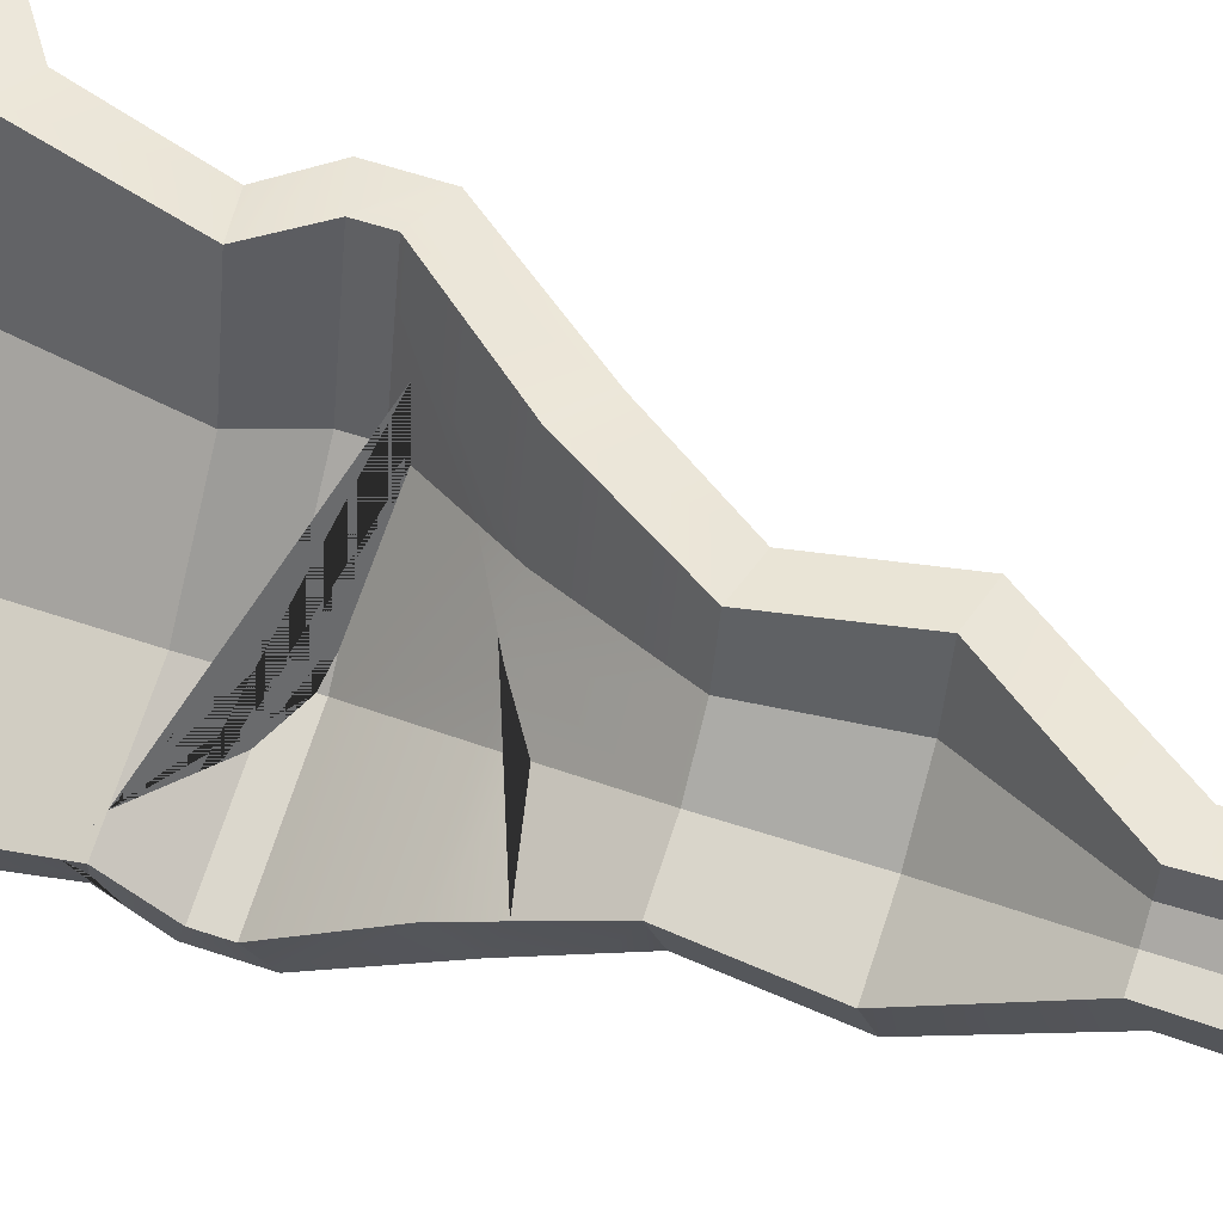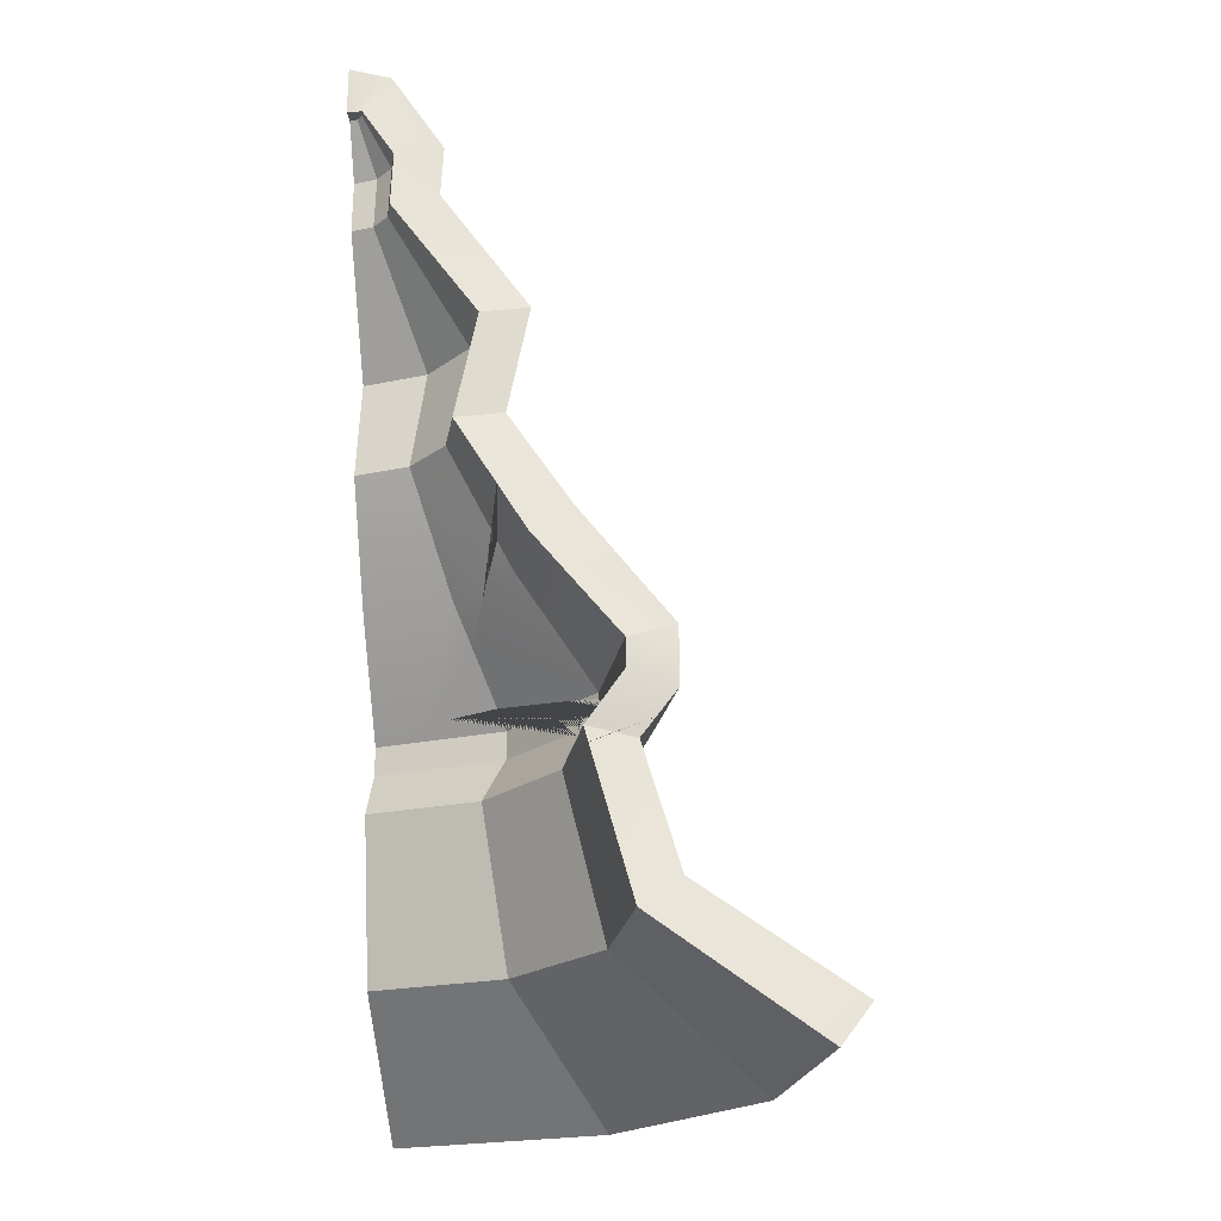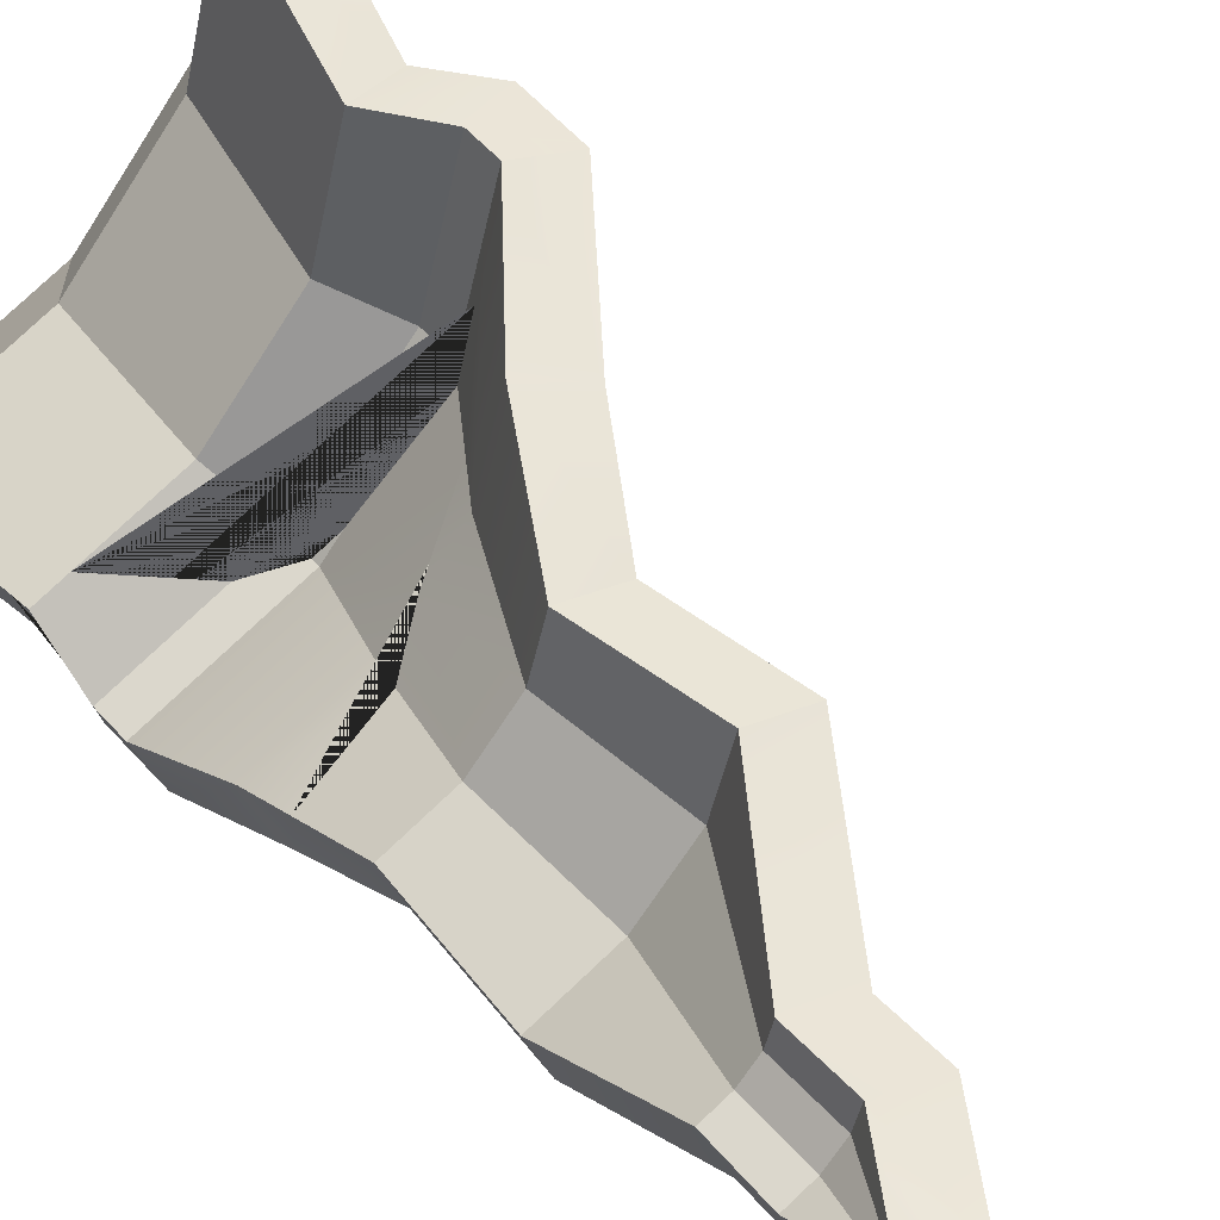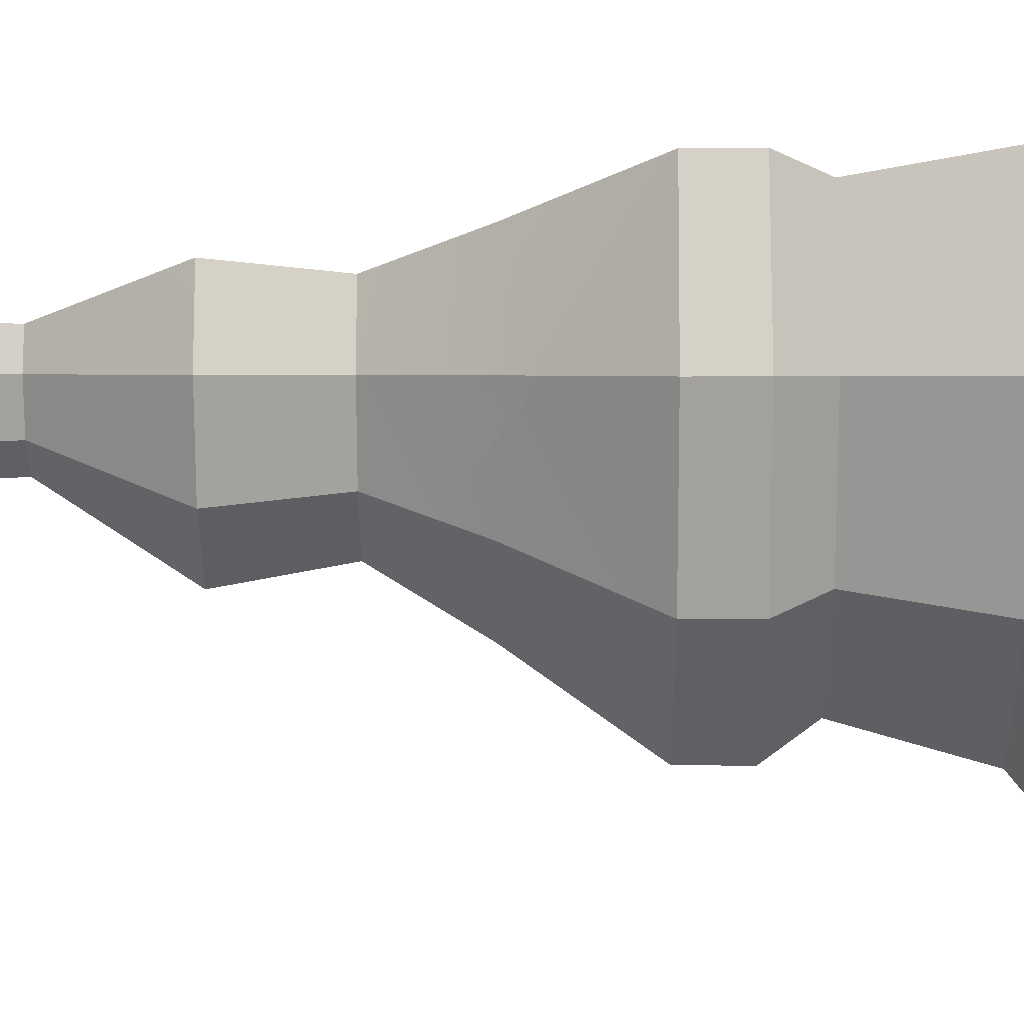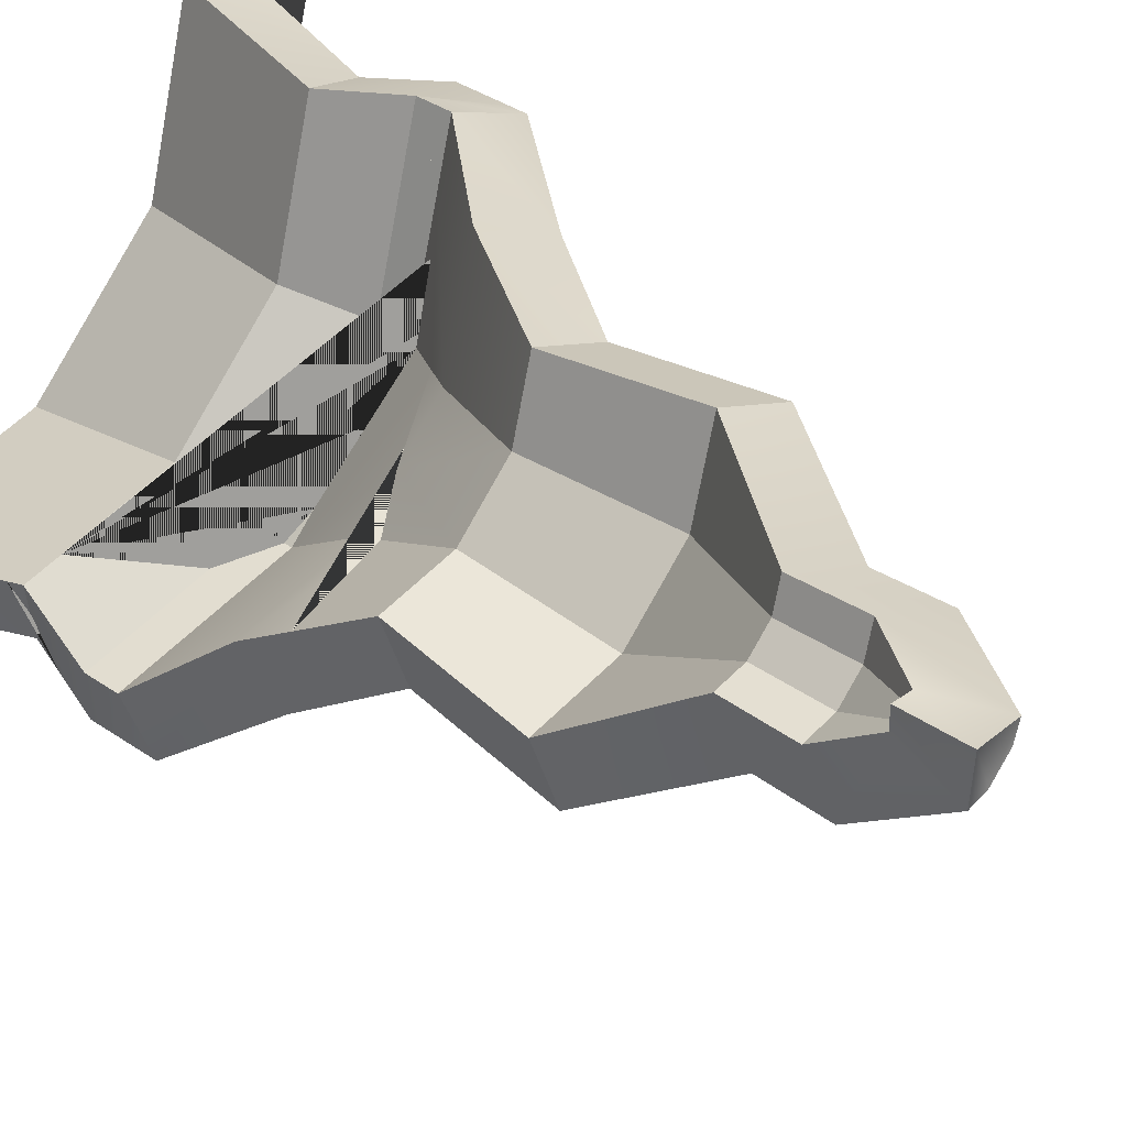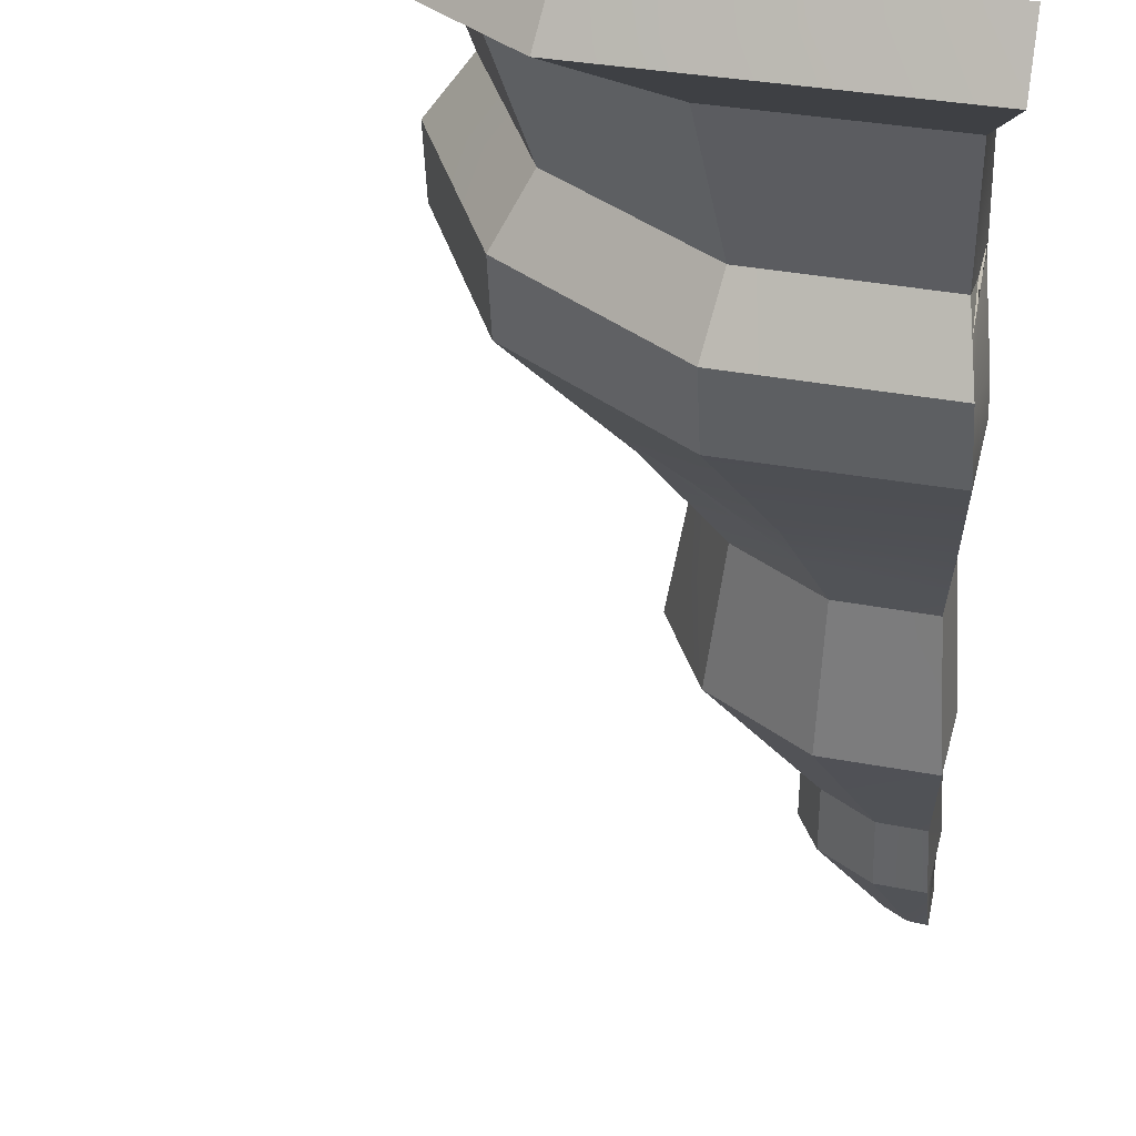
<metadata>
{"format":"obj","ext":"obj","renderer":"f3d","projection":"perspective","resolution":1024,"background":"white","views":[{"elev":57.3,"azim":109.2,"up":"+Z"},{"elev":-22.6,"azim":95.2,"up":"+Y"},{"elev":56.4,"azim":139.0,"up":"+Z"},{"elev":-27.2,"azim":-89.8,"up":"+Z"},{"elev":33.3,"azim":134.4,"up":"+Z"},{"elev":-51.6,"azim":2.3,"up":"+Z"}]}
</metadata>
<code>
g
v -0.0004712 0.1884 -0.02841
v -0.01422 0.1884 -0.02463
v -0.02463 0.1884 -0.01422
v -0.02841 0.1884 -0.0004713
v -0.009621 0.195 -0.01666
v -0.0006313 0.195 -0.01919
v -0.01666 0.195 -0.009621
v -0.01919 0.195 -0.0006313
v -0.008519 0.2024 -0.01475
v -0.0007638 0.2024 -0.01694
v -0.01475 0.2024 -0.008519
v -0.01694 0.2024 -0.0007639
v -0.009579 0.2051 -0.01659
v -0.01659 0.2051 -0.009579
v -0.01907 0.2052 -0.0007447
v -0.009565 0.2088 -0.01657
v -0.01657 0.2088 -0.009565
v 1.944e-11 0.186 -0.02665
v -0.01333 0.186 -0.02308
v -0.02308 0.186 -0.01333
v -0.02665 0.186 -2.855e-08
v -0.008416 0.1932 -0.01458
v -3.192e-10 0.1932 -0.01683
v -0.01458 0.1932 -0.008416
v -0.01683 0.1932 -3.05e-08
v -0.007045 0.203 -0.0122
v -0.0122 0.203 -0.007045
v -0.01409 0.203 -3.222e-08
v -0.008144 0.206 -0.01411
v -0.01411 0.206 -0.008144
v -0.01629 0.206 -3.247e-08
v -0.01411 0.2078 -0.008144
v -0.000756 0.2035 -0.01781
v -0.002887 0.2052 -0.01847
v -0.009014 0.2087 -0.01672
v -0.009479 0.209 -0.01642
v -0.01531 0.2106 -0.008839
v -3.453e-10 0.202 -0.01436
v -0.001743 0.203 -0.01362
v -0.00584 0.206 -0.01472
v -0.008144 0.2074 -0.01411
v -0.009248 0.2078 -0.013
v -0.01331 0.2089 -0.007684
v -0.000412 0.2027 -0.01563
v -0.01866 0.2087 -0.002097
v -0.01905 0.2079 -0.0007397
v -0.01641 0.2104 -0.005585
v -0.01629 0.206 -3.247e-08
v -0.01556 0.2078 -0.002735
v -0.01432 0.2087 -0.004636
v -0.0007447 0.2052 -0.01907
v -0.0007381 0.2087 -0.01904
v -0.006749 0.2159 -0.01169
v -0.0006366 0.2159 -0.01344
v -3.481e-10 0.203 -0.01409
v -3.999e-10 0.206 -0.01629
v -0.008144 0.2078 -0.01411
v -4.05e-10 0.2078 -0.01629
v -0.005534 0.2142 -0.009585
v -5.299e-10 0.2142 -0.01107
v -0.009724 0.2159 -0.008715
v -0.01309 0.2139 -0.007557
v -0.0007221 0.2198 -0.01088
v -0.005887 0.2186 -0.0102
v -0.01118 0.2119 -0.006456
v -0.007395 0.2142 -0.007724
v -3.201e-10 0.217 -0.009318
v -0.005011 0.2159 -0.008679
v -0.000756 0.2035 -0.01781
v -0.002887 0.2052 -0.01847
v -0.009014 0.2087 -0.01672
v -0.009479 0.209 -0.01642
v -0.01531 0.2106 -0.008839
v -3.453e-10 0.202 -0.01436
v -0.001743 0.203 -0.01362
v -0.00584 0.206 -0.01472
v -0.008144 0.2074 -0.01411
v -0.009248 0.2078 -0.013
v -0.01331 0.2089 -0.007684
v -0.000412 0.2027 -0.01563
v -0.0164 0.2104 -0.005584
v -0.01432 0.2087 -0.004636
v -0.01904 0.2087 -0.0007382
v -0.01169 0.2159 -0.006749
v -0.01344 0.2159 -0.0006366
v -0.004865 0.2217 -0.008426
v -0.0007637 0.2217 -0.009632
v -0.008426 0.2217 -0.004865
v -0.009632 0.2217 -0.0007637
v -0.005526 0.2283 -0.009571
v -0.000762 0.2282 -0.01096
v -0.009571 0.2283 -0.005526
v -0.01096 0.2282 -0.0007621
v -0.00282 0.236 -0.004884
v -0.0007417 0.2359 -0.005551
v -0.004884 0.236 -0.00282
v -0.005551 0.2359 -0.0007417
v -0.002906 0.2392 -0.005033
v -0.0007527 0.2391 -0.005718
v -0.005033 0.2392 -0.002906
v -0.005718 0.2391 -0.0007527
v -0.001265 0.244 -0.002191
v -0.0004251 0.244 -0.002514
v -0.002191 0.244 -0.001265
v -0.002514 0.244 -0.0004251
v -1.267e-08 0.2445 -3.932e-08
v -0.01629 0.2078 -3.276e-08
v -0.009585 0.2142 -0.005534
v -0.01107 0.2142 -3.386e-08
v -0.003391 0.2211 -0.005874
v -1.584e-11 0.2211 -0.006782
v -0.005874 0.2211 -0.003391
v -0.006782 0.2211 -3.546e-08
v -0.004056 0.2277 -0.007025
v -5.864e-10 0.2277 -0.008111
v -0.007025 0.2277 -0.004056
v -0.008111 0.2277 -3.648e-08
v -0.001391 0.2351 -0.00241
v -1.062e-09 0.2351 -0.002783
v -0.00241 0.2351 -0.001391
v -0.002783 0.2351 -3.778e-08
v -0.001455 0.2384 -0.00252
v -5.056e-10 0.2384 -0.002909
v -0.00252 0.2384 -0.001455
v -0.002909 0.2384 -3.832e-08
v -0.0004639 0.2415 -0.0008035
v -2.263e-09 0.2415 -0.0009278
v -0.0008034 0.2415 -0.0004639
v -0.0009277 0.2415 -3.88e-08
v -1.267e-08 0.2415 -3.883e-08
v -0.009724 0.2159 -0.008715
v -0.01309 0.2139 -0.007557
v -0.0007221 0.2198 -0.01088
v -0.005887 0.2186 -0.0102
v -0.01118 0.2119 -0.006456
v -0.007395 0.2142 -0.007724
v -3.201e-10 0.217 -0.009318
v -0.005011 0.2159 -0.008679
v -0.01866 0.2087 -0.002097
v -0.01905 0.2079 -0.0007397
v -0.0164 0.2104 -0.005584
v -0.01432 0.2087 -0.004636
v -0.01556 0.2078 -0.002735
v -0.01629 0.206 -3.247e-08
g roof_high0
f 7 8 12 11
f 5 6 1 2
f 7 5 2 3
f 8 7 3 4
f 6 5 9 10
f 5 7 11 9
f 10 9 13 34 33
f 9 11 14 13
f 11 12 15 14
f 34 13 16 35
f 13 14 17 16
f 14 15 46 45 17
f 35 16 36
f 16 17 37 36
f 24 27 28 25
f 22 19 18 23
f 24 20 19 22
f 25 21 20 24
f 23 38 39 26 22
f 22 26 27 24
f 26 29 30 27
f 27 30 31 28
f 30 32 49 48 31
f 2 1 18 19
f 3 2 19 20
f 4 3 20 21
f 1 6 23 18
f 8 4 21 25
f 12 8 25 28
f 6 10 44 38 23
f 15 12 28 31
f 46 15 31 48
f 39 40 29 26
f 40 41 29
f 29 41 42 32 30
f 42 43 32
f 32 43 50 49
f 10 33 44
f 33 34 35 36 37 47 50 43 42 41 40 39 38 44
f 17 45 47 37
f 45 46 48 49 50 47
g roof_high1
f 54 53 64 63
f 55 56 76 75
f 56 58 57 77 76
f 77 57 78
f 58 60 59 57
f 57 59 66 65 79 78
f 60 67 68 59
f 80 69 51 56 55
f 51 52 58 56
f 52 54 60 58
f 53 61 64
f 79 65 82
f 59 68 66
f 54 63 67 60
f 69 70 51
f 51 70 71 52
f 52 71 72 53 54
f 72 73 62 61 53
f 74 55 75
f 74 80 55
f 73 81 62
f 81 82 65 66 68 67 63 64 61 62
f 75 76 77 78 79 82 81 73 72 71 70 69 80 74
g roof_high2
f 132 141 139 83 85 84
f 134 131 84 88 86
f 84 85 89 88
f 88 89 93 92
f 87 86 90 91
f 86 88 92 90
f 92 93 97 96
f 91 90 94 95
f 90 92 96 94
f 98 100 104 102
f 96 97 101 100
f 95 94 98 99
f 94 96 100 98
f 102 104 105 106 103
f 100 101 105 104
f 99 98 102 103
f 136 138 110 112 108
f 108 112 113 109
f 112 116 117 113
f 111 115 114 110
f 110 114 116 112
f 116 120 121 117
f 115 119 118 114
f 114 118 120 116
f 122 126 128 124
f 120 124 125 121
f 119 123 122 118
f 118 122 124 120
f 126 127 130 129 128
f 124 128 129 125
f 123 127 126 122
f 85 83 107 109
f 89 85 109 113
f 133 87 111 137
f 93 89 113 117
f 87 91 115 111
f 97 93 117 121
f 91 95 119 115
f 101 97 121 125
f 95 99 123 119
f 105 101 125 129
f 99 103 127 123
f 106 105 129 130
f 103 106 130 127
f 131 132 84
f 133 134 86 87
f 135 136 108
f 137 111 110 138
f 139 140 83
f 143 142 135 108 109 107
f 83 140 144 107
f 144 143 107
f 141 132 131 134 133 137 138 136 135 142
f 139 141 142 143 144 140

</code>
